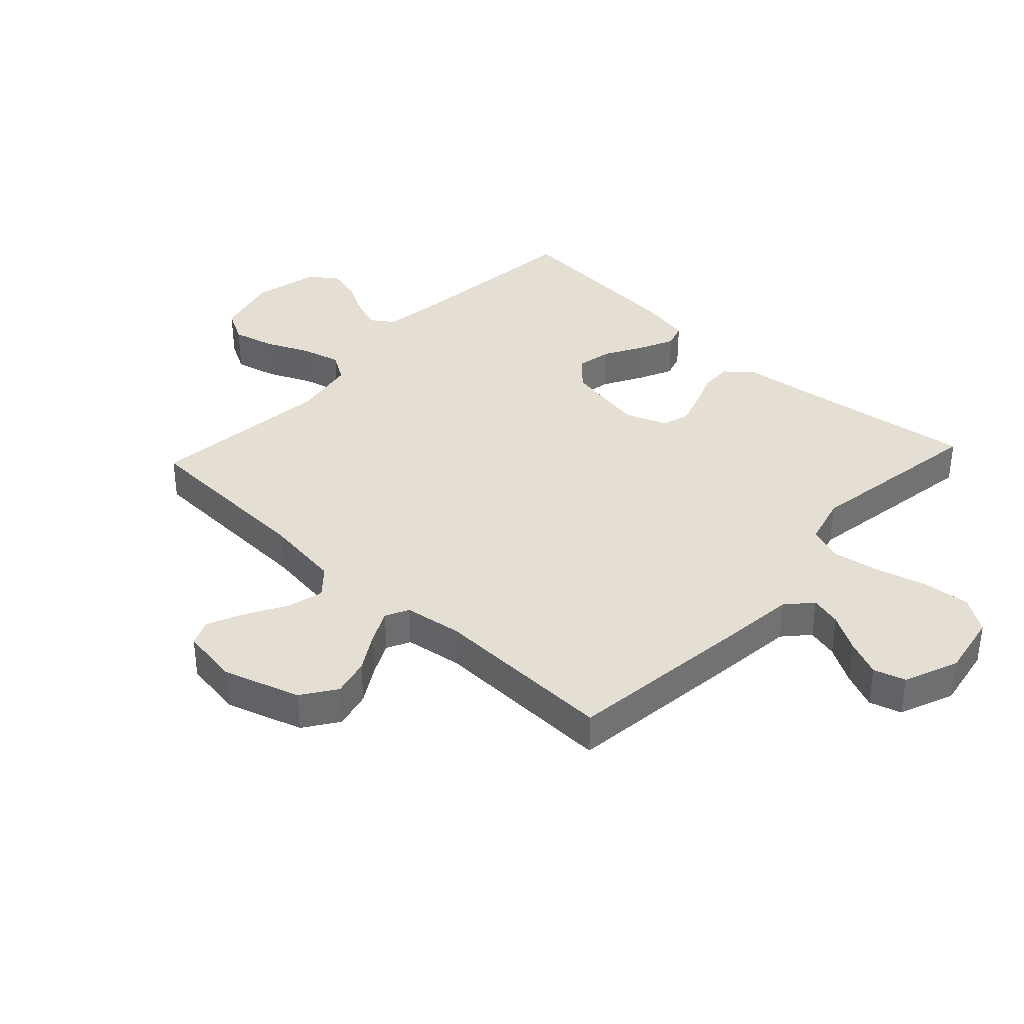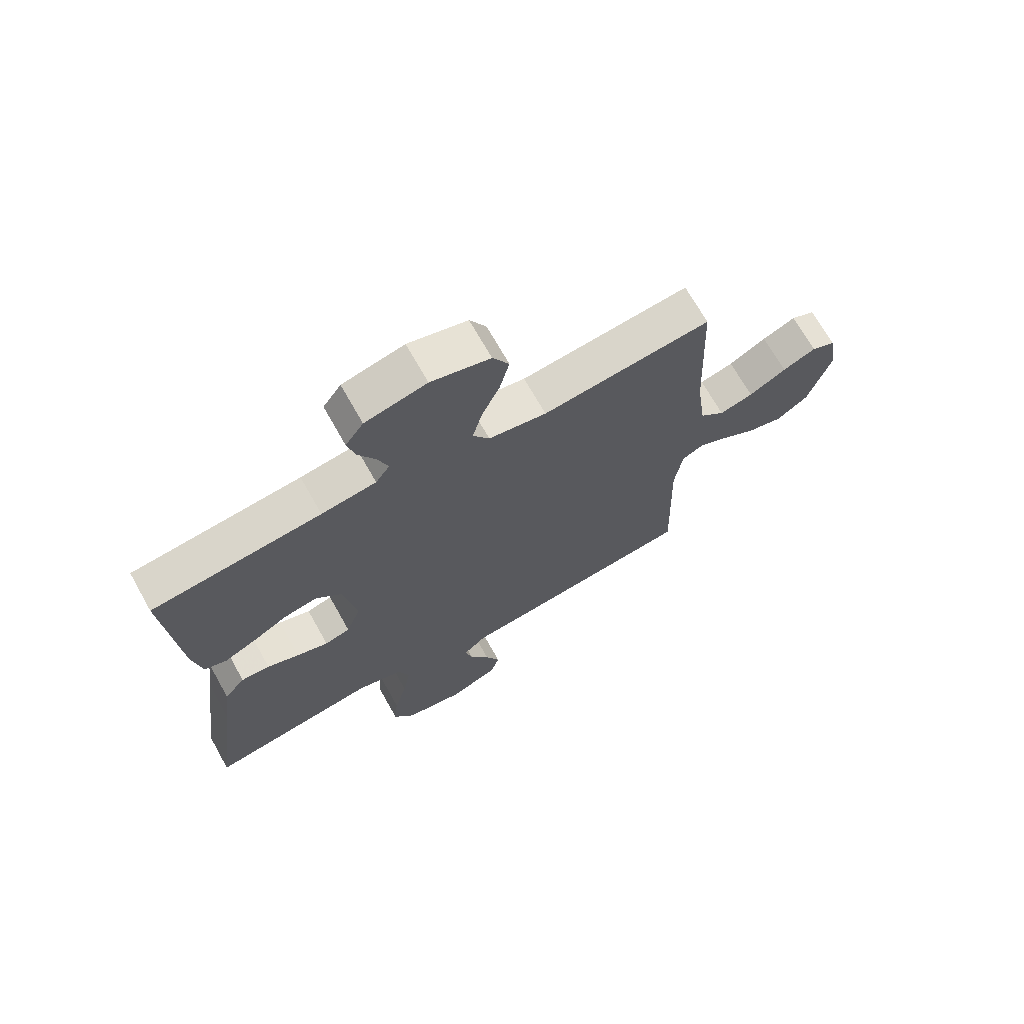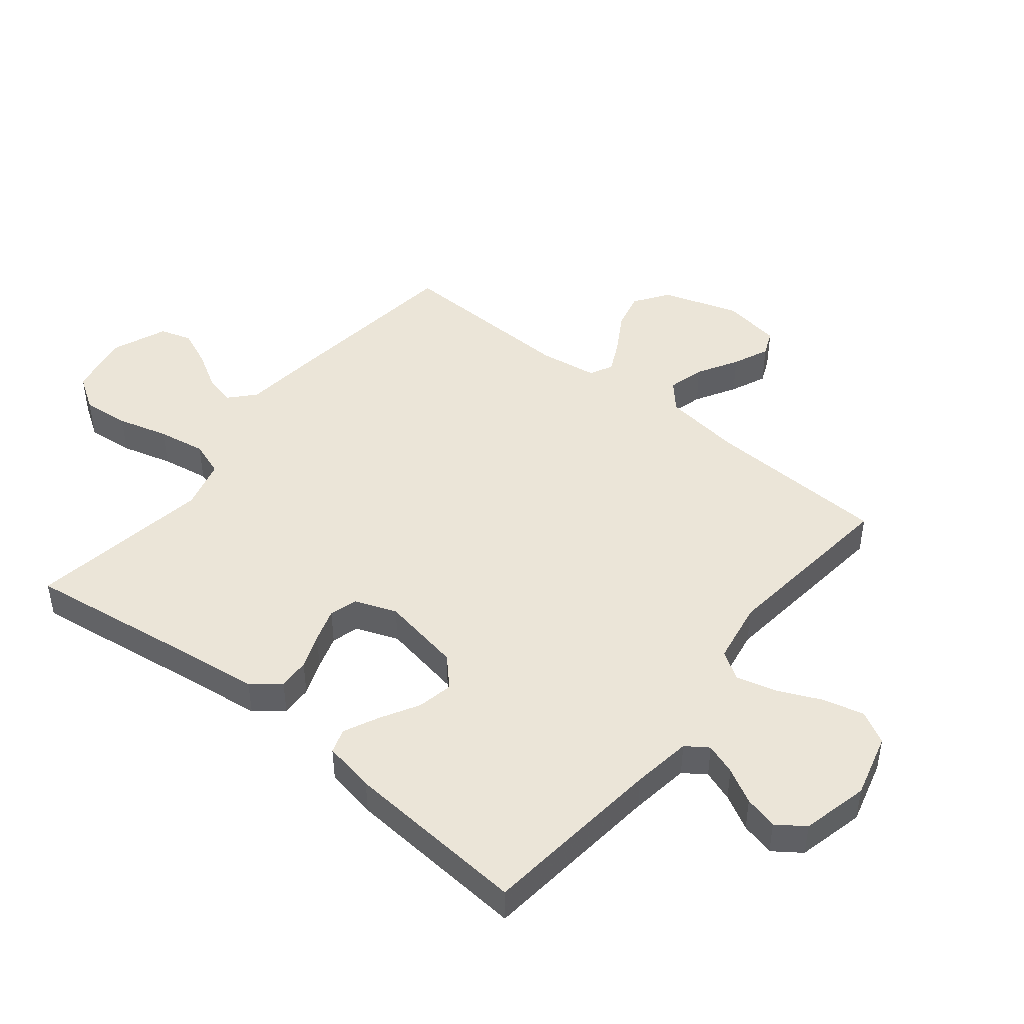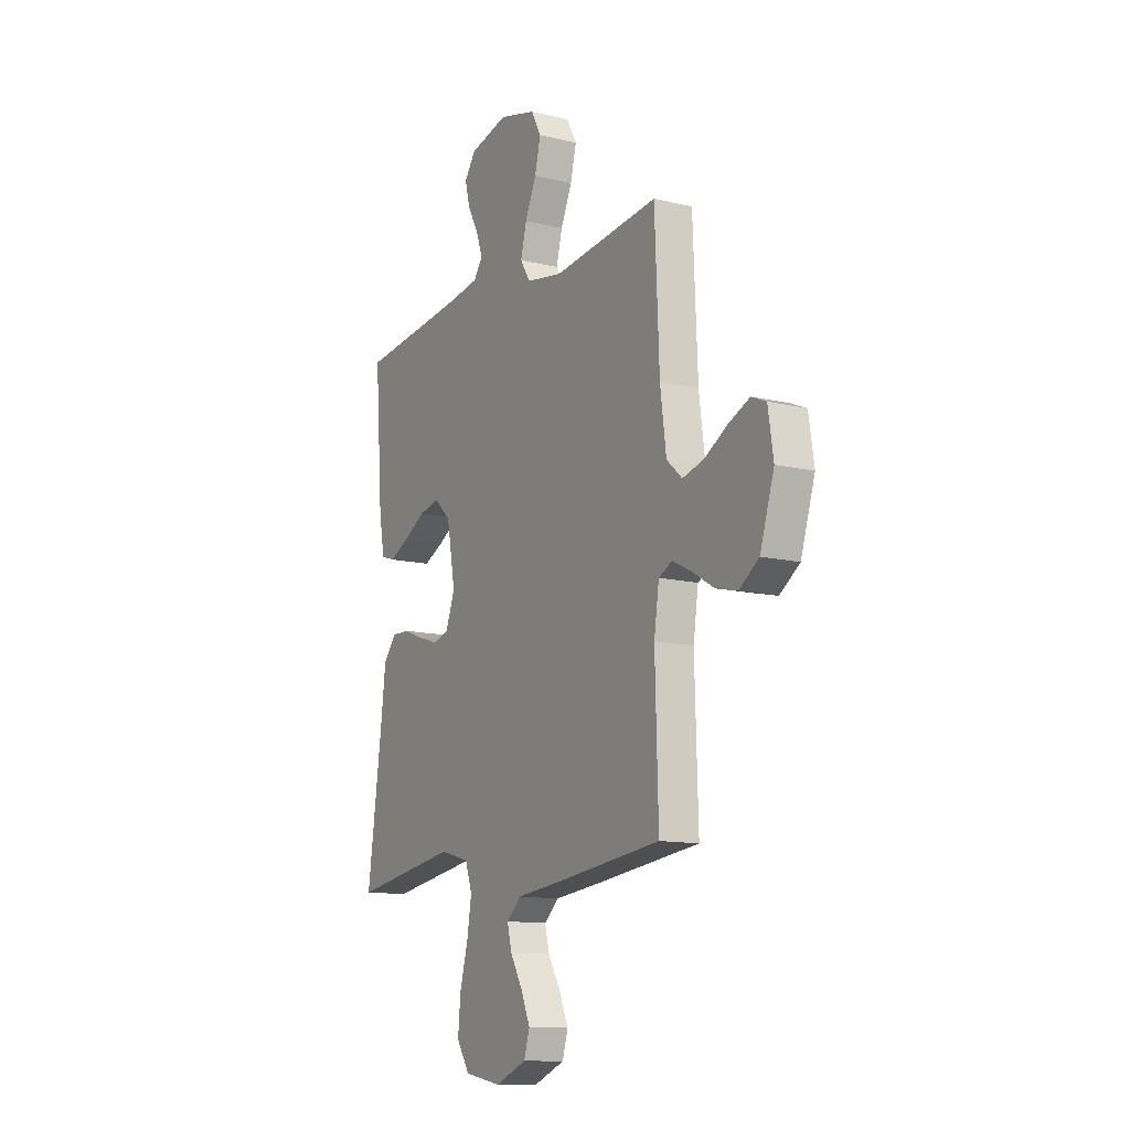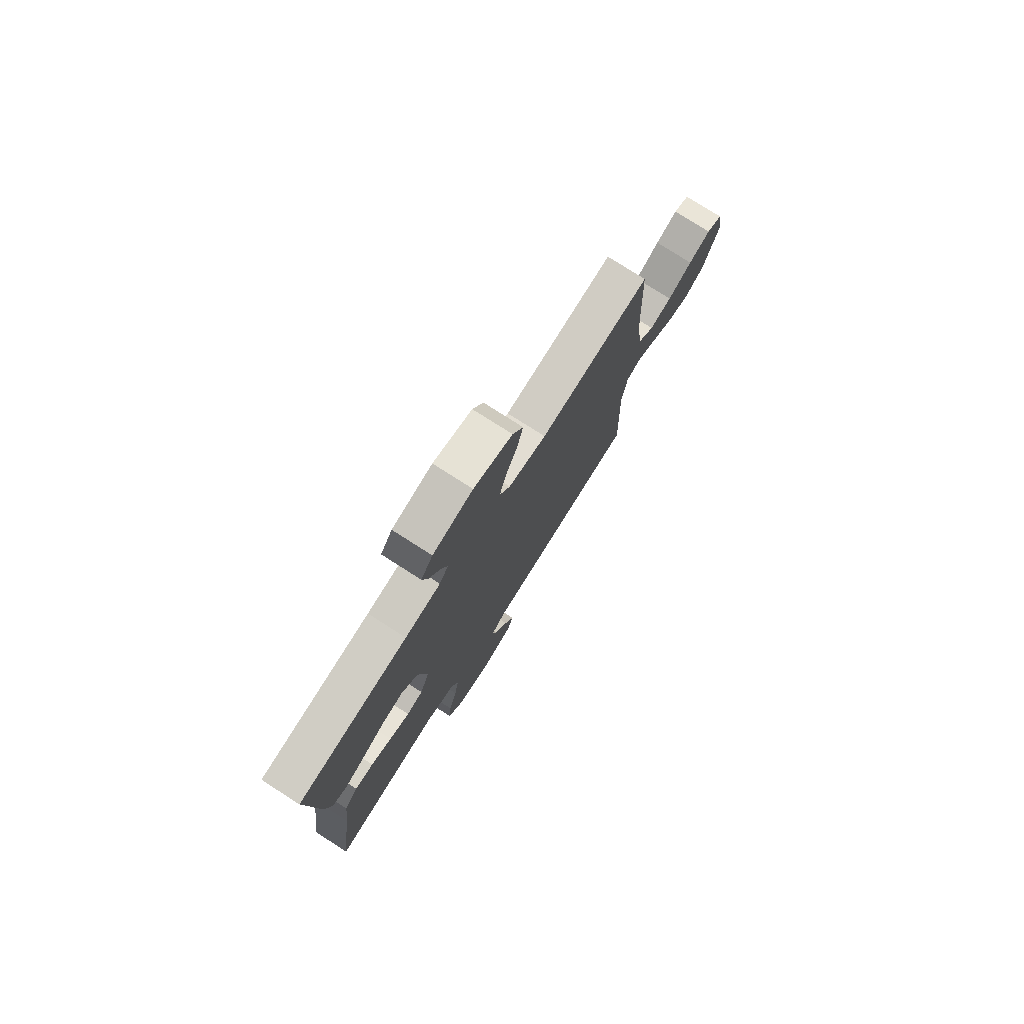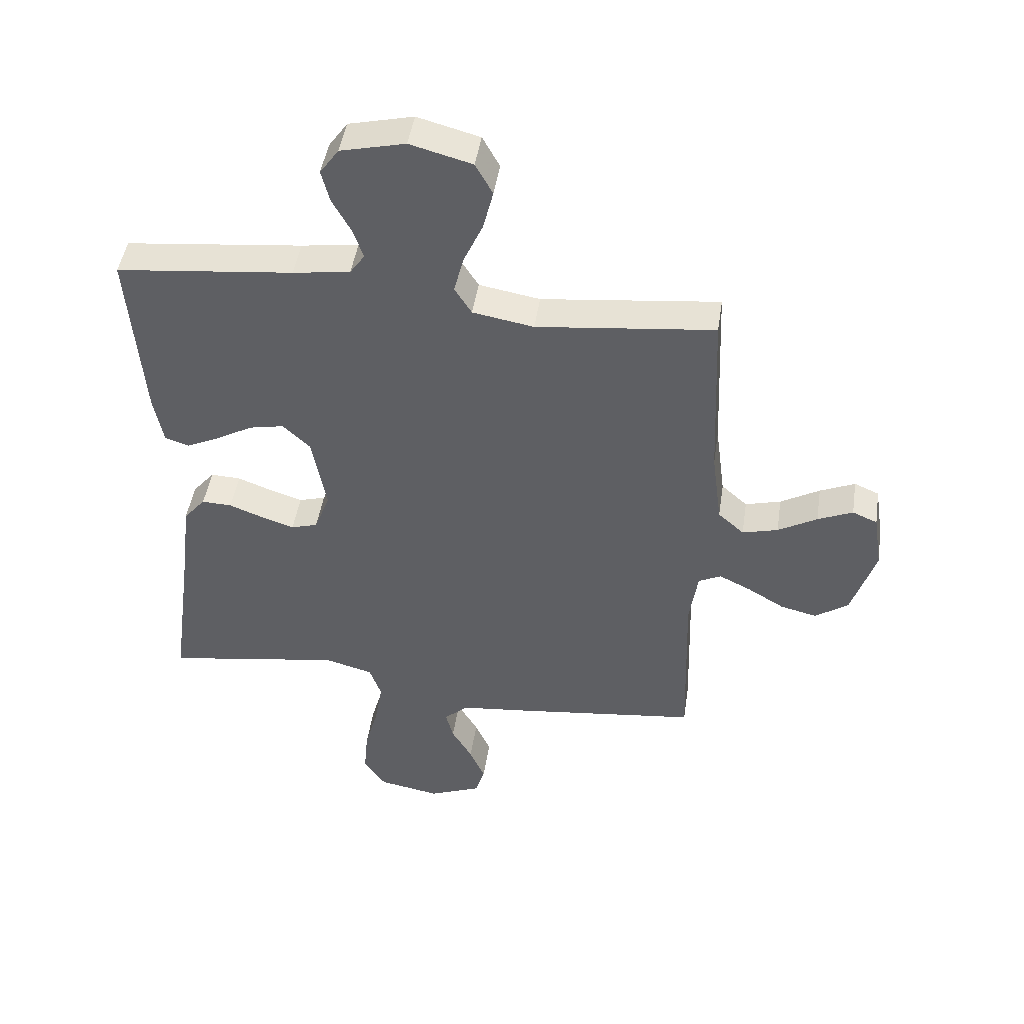
<metadata>
{"format":"obj","ext":"obj","renderer":"f3d","projection":"perspective","resolution":1024,"background":"white","views":[{"elev":37.1,"azim":132.9,"up":"+Y"},{"elev":69.7,"azim":-29.3,"up":"+Z"},{"elev":45.9,"azim":-51.2,"up":"+Y"},{"elev":-12.4,"azim":60.4,"up":"+Z"},{"elev":77.4,"azim":-57.4,"up":"+Z"},{"elev":46.3,"azim":8.6,"up":"+Z"}]}
</metadata>
<code>
v -0.5 0.07 -0.5
v -0.459 0.07 -0.2
v -0.445 0.07 -0.084
v -0.408 0.07 -0.04
v -0.357 0.07 -0.042
v -0.3 0.07 -0.064
v -0.244 0.07 -0.082
v -0.199 0.07 -0.069
v -0.173 0.07 0
v -0.197 0.07 0.132
v -0.243 0.07 0.176
v -0.302 0.07 0.164
v -0.364 0.07 0.129
v -0.421 0.07 0.102
v -0.461 0.07 0.115
v -0.477 0.07 0.2
v -0.5 0.07 0.5
v -0.2 0.07 0.532
v -0.103 0.07 0.546
v -0.078 0.07 0.582
v -0.096 0.07 0.633
v -0.127 0.07 0.69
v -0.141 0.07 0.745
v -0.109 0.07 0.79
v 0 0.07 0.816
v 0.105 0.07 0.788
v 0.134 0.07 0.735
v 0.117 0.07 0.667
v 0.085 0.07 0.596
v 0.068 0.07 0.531
v 0.097 0.07 0.485
v 0.2 0.07 0.467
v 0.5 0.07 0.5
v 0.513 0.07 0.2
v 0.53 0.07 0.073
v 0.574 0.07 0.034
v 0.634 0.07 0.05
v 0.7 0.07 0.088
v 0.759 0.07 0.114
v 0.801 0.07 0.096
v 0.816 0.07 0
v 0.776 0.07 -0.125
v 0.72 0.07 -0.164
v 0.658 0.07 -0.149
v 0.596 0.07 -0.112
v 0.543 0.07 -0.086
v 0.505 0.07 -0.105
v 0.491 0.07 -0.2
v 0.5 0.07 -0.5
v 0.2 0.07 -0.536
v 0.072 0.07 -0.55
v 0.031 0.07 -0.587
v 0.044 0.07 -0.638
v 0.079 0.07 -0.698
v 0.105 0.07 -0.758
v 0.089 0.07 -0.81
v 0 0.07 -0.846
v -0.104 0.07 -0.827
v -0.141 0.07 -0.771
v -0.134 0.07 -0.694
v -0.111 0.07 -0.61
v -0.098 0.07 -0.532
v -0.118 0.07 -0.475
v -0.2 0.07 -0.453
v -0.5 0 -0.5
v -0.459 0 -0.2
v -0.445 0 -0.084
v -0.408 0 -0.04
v -0.357 0 -0.042
v -0.3 0 -0.064
v -0.244 0 -0.082
v -0.199 0 -0.069
v -0.173 0 0
v -0.197 0 0.132
v -0.243 0 0.176
v -0.302 0 0.164
v -0.364 0 0.129
v -0.421 0 0.102
v -0.461 0 0.115
v -0.477 0 0.2
v -0.5 0 0.5
v -0.2 0 0.532
v -0.103 0 0.546
v -0.078 0 0.582
v -0.096 0 0.633
v -0.127 0 0.69
v -0.141 0 0.745
v -0.109 0 0.79
v 0 0 0.816
v 0.105 0 0.788
v 0.134 0 0.735
v 0.117 0 0.667
v 0.085 0 0.596
v 0.068 0 0.531
v 0.097 0 0.485
v 0.2 0 0.467
v 0.5 0 0.5
v 0.513 0 0.2
v 0.53 0 0.073
v 0.574 0 0.034
v 0.634 0 0.05
v 0.7 0 0.088
v 0.759 0 0.114
v 0.801 0 0.096
v 0.816 0 0
v 0.776 0 -0.125
v 0.72 0 -0.164
v 0.658 0 -0.149
v 0.596 0 -0.112
v 0.543 0 -0.086
v 0.505 0 -0.105
v 0.491 0 -0.2
v 0.5 0 -0.5
v 0.2 0 -0.536
v 0.072 0 -0.55
v 0.031 0 -0.587
v 0.044 0 -0.638
v 0.079 0 -0.698
v 0.105 0 -0.758
v 0.089 0 -0.81
v 0 0 -0.846
v -0.104 0 -0.827
v -0.141 0 -0.771
v -0.134 0 -0.694
v -0.111 0 -0.61
v -0.098 0 -0.532
v -0.118 0 -0.475
v -0.2 0 -0.453
f 59 60 61
f 58 59 61
f 57 58 61
f 56 57 61
f 55 56 61
f 54 55 61
f 53 54 61
f 52 53 61 62
f 51 52 62 63
f 50 51 63
f 49 50 63
f 48 49 63
f 43 44 45
f 42 43 45
f 41 42 45
f 40 41 45
f 39 40 45
f 38 39 45
f 37 38 45
f 36 37 45 46
f 35 36 46 47
f 32 33 34
f 48 63 64
f 47 48 64
f 35 47 64
f 34 35 64
f 32 34 64
f 31 32 64
f 27 28 29
f 26 27 29
f 25 26 29
f 24 25 29
f 23 24 29
f 22 23 29
f 21 22 29
f 16 17 18
f 15 16 18
f 14 15 18
f 13 14 18
f 12 13 18
f 11 12 18 19
f 10 11 19 20
f 4 5 6
f 3 4 6
f 2 3 6
f 2 6 7
f 1 2 7 8
f 30 31 64
f 20 21 29 30
f 9 10 20 30
f 8 9 30 64
f 1 8 64
f 125 124 123
f 125 123 122
f 125 122 121
f 125 121 120
f 125 120 119
f 125 119 118
f 125 118 117
f 126 125 117 116
f 127 126 116 115
f 127 115 114
f 127 114 113
f 127 113 112
f 109 108 107
f 109 107 106
f 109 106 105
f 109 105 104
f 109 104 103
f 109 103 102
f 109 102 101
f 110 109 101 100
f 111 110 100 99
f 98 97 96
f 128 127 112
f 128 112 111
f 128 111 99
f 128 99 98
f 128 98 96
f 128 96 95
f 93 92 91
f 93 91 90
f 93 90 89
f 93 89 88
f 93 88 87
f 93 87 86
f 93 86 85
f 82 81 80
f 82 80 79
f 82 79 78
f 82 78 77
f 82 77 76
f 83 82 76 75
f 84 83 75 74
f 70 69 68
f 70 68 67
f 70 67 66
f 71 70 66
f 72 71 66 65
f 128 95 94
f 94 93 85 84
f 94 84 74 73
f 128 94 73 72
f 128 72 65
f 1 65 66 2
f 2 66 67 3
f 3 67 68 4
f 4 68 69 5
f 5 69 70 6
f 6 70 71 7
f 7 71 72 8
f 8 72 73 9
f 9 73 74 10
f 10 74 75 11
f 11 75 76 12
f 12 76 77 13
f 13 77 78 14
f 14 78 79 15
f 15 79 80 16
f 16 80 81 17
f 17 81 82 18
f 18 82 83 19
f 19 83 84 20
f 20 84 85 21
f 21 85 86 22
f 22 86 87 23
f 23 87 88 24
f 24 88 89 25
f 25 89 90 26
f 26 90 91 27
f 27 91 92 28
f 28 92 93 29
f 29 93 94 30
f 30 94 95 31
f 31 95 96 32
f 32 96 97 33
f 33 97 98 34
f 34 98 99 35
f 35 99 100 36
f 36 100 101 37
f 37 101 102 38
f 38 102 103 39
f 39 103 104 40
f 40 104 105 41
f 41 105 106 42
f 42 106 107 43
f 43 107 108 44
f 44 108 109 45
f 45 109 110 46
f 46 110 111 47
f 47 111 112 48
f 48 112 113 49
f 49 113 114 50
f 50 114 115 51
f 51 115 116 52
f 52 116 117 53
f 53 117 118 54
f 54 118 119 55
f 55 119 120 56
f 56 120 121 57
f 57 121 122 58
f 58 122 123 59
f 59 123 124 60
f 60 124 125 61
f 61 125 126 62
f 62 126 127 63
f 63 127 128 64
f 64 128 65 1

</code>
